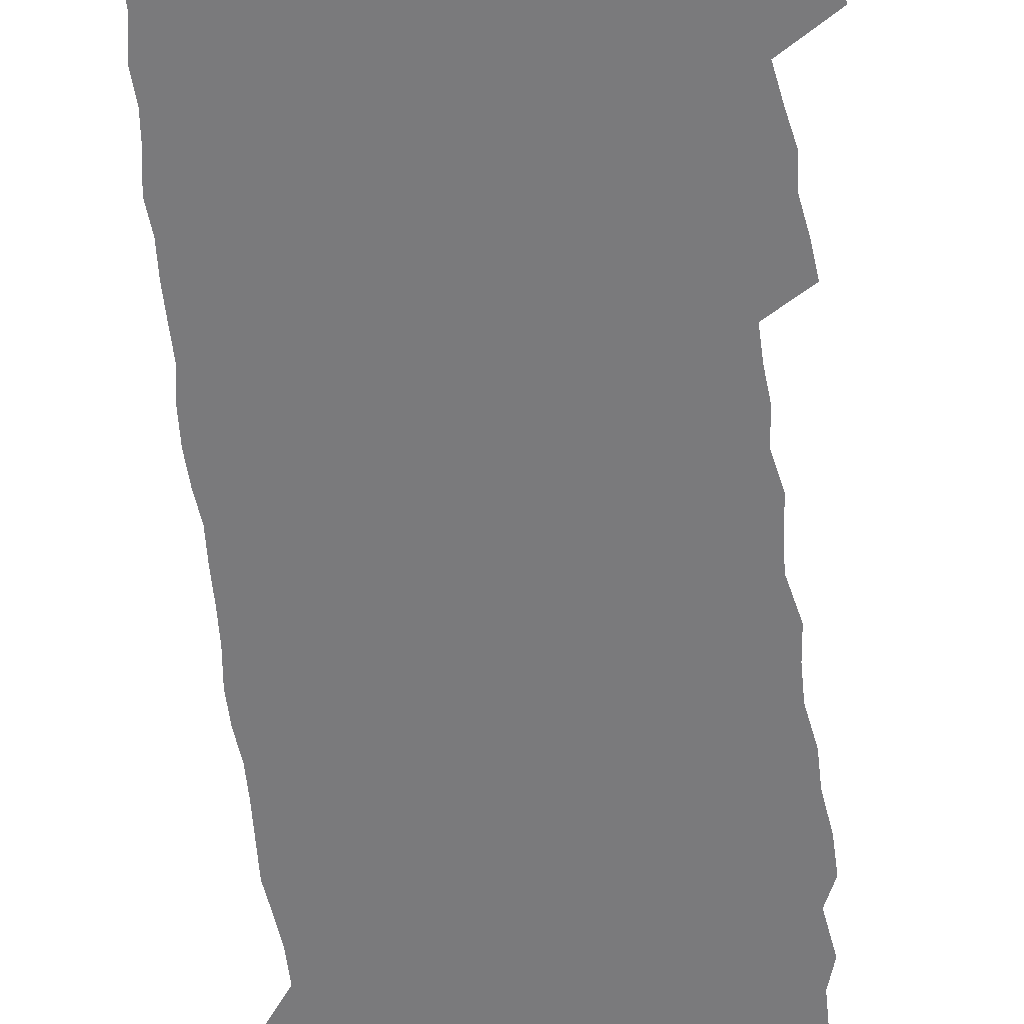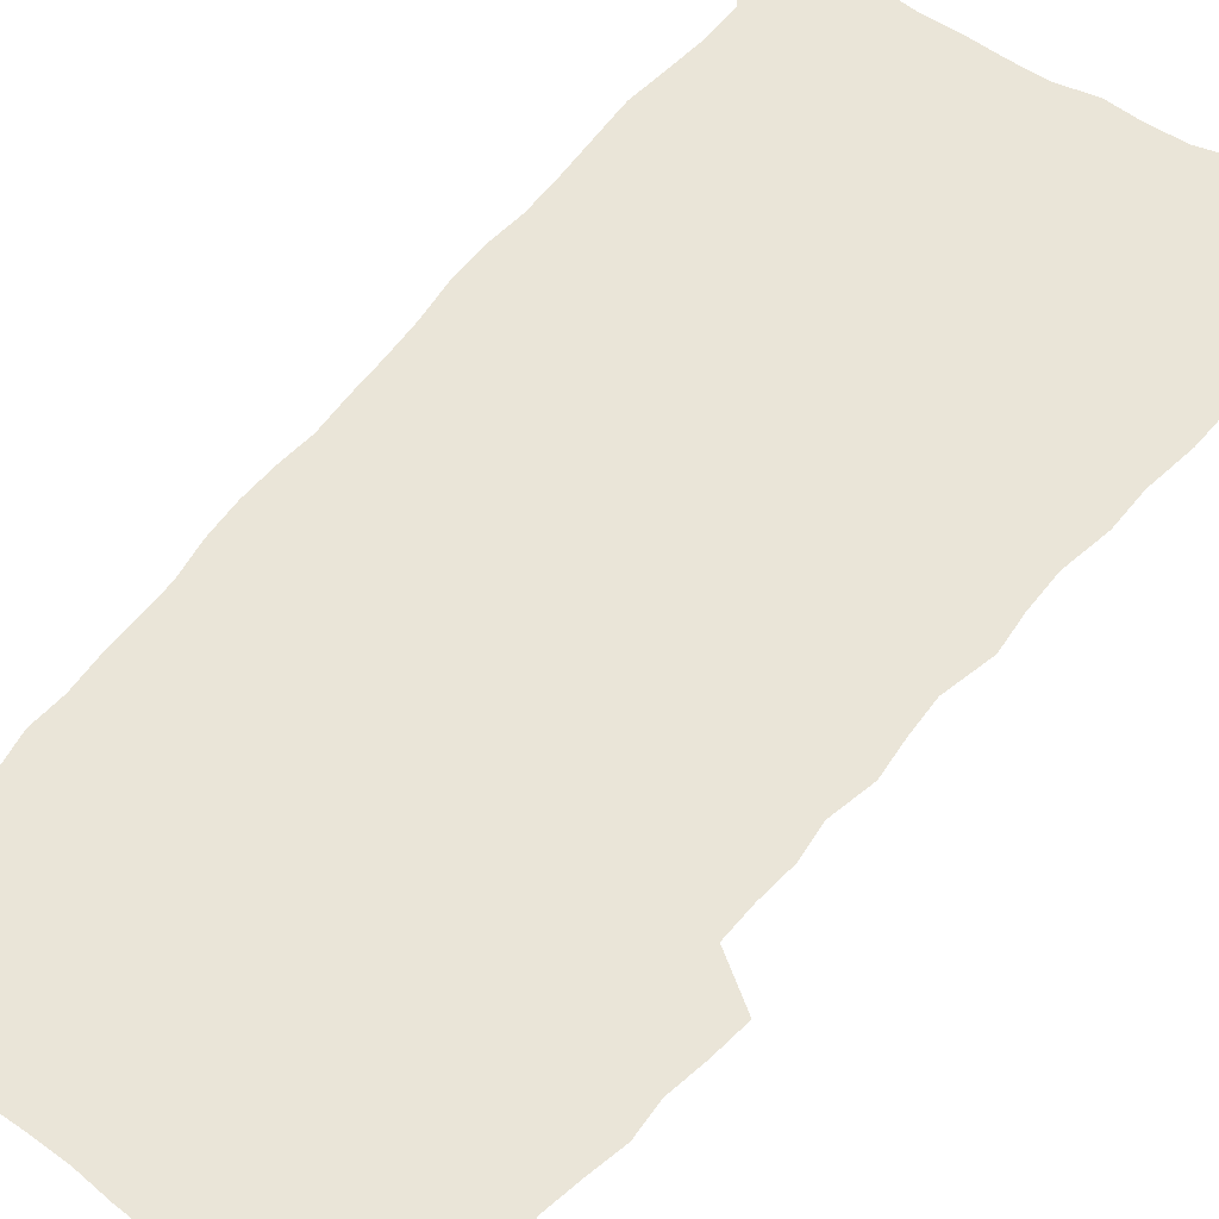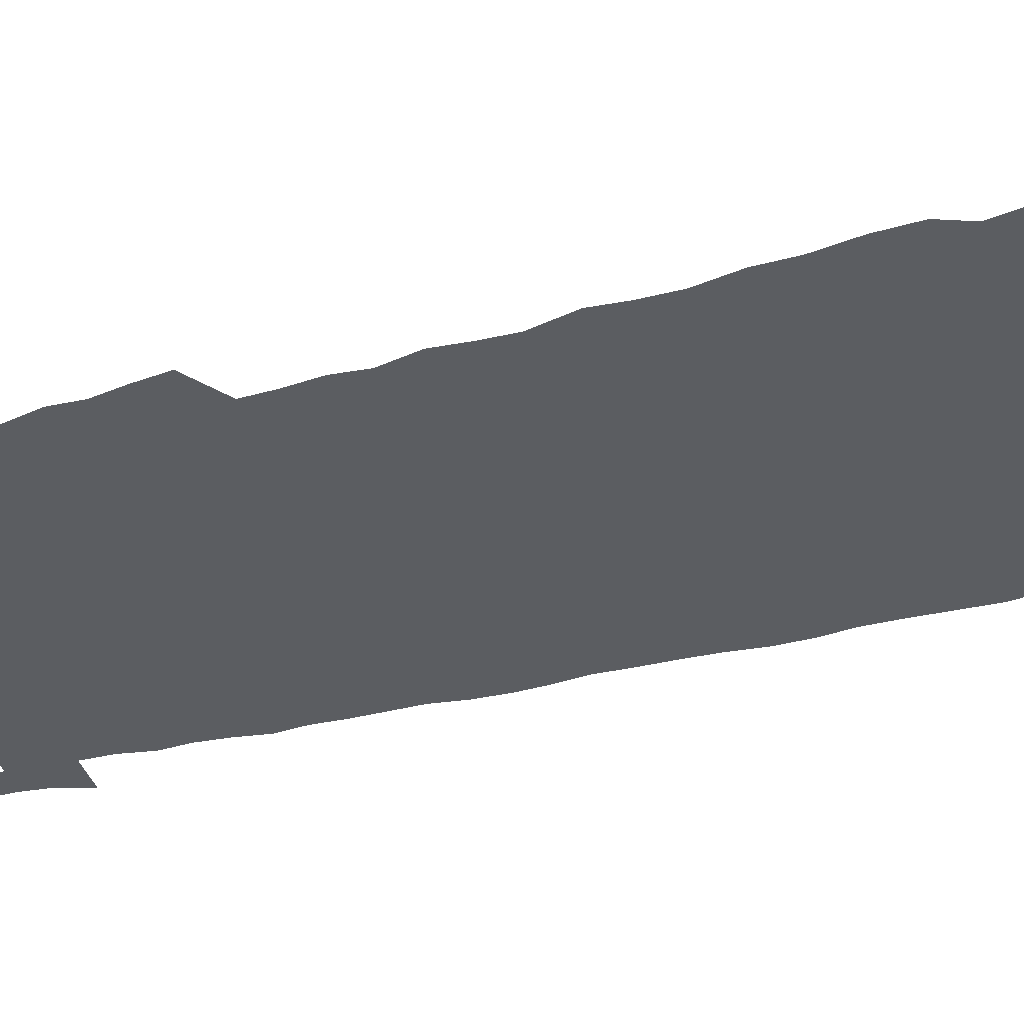
<metadata>
{"format":"obj","ext":"obj","renderer":"f3d","projection":"perspective","resolution":1024,"background":"white","views":[{"elev":-58.2,"azim":-174.4,"up":"+Z"},{"elev":59.5,"azim":-142.5,"up":"+Z"},{"elev":-35.9,"azim":-71.5,"up":"+Z"}]}
</metadata>
<code>
v 468.5 515.8 0
v 471.9 529 0
v 474.4 542.5 0
v 473.9 556 0
v 472.1 570.1 0
v 480.5 429.4 0
v 482.4 444.1 0
v 485.1 458.9 0
v 484.5 472.6 0
v 487.8 486.9 0
v 490.5 501.2 0
v 490.2 514.5 0
v 486.9 528.6 0
v 491.3 541.6 0
v 488.7 556 0
v 485.3 572.6 0
v 490.8 141.5 0
v 490.9 159.9 0
v 486.9 174.1 0
v 490.4 195.3 0
v 484.9 208.5 0
v 485.7 225.8 0
v 488.6 244.4 0
v 488.9 260.7 0
v 492.4 278.9 0
v 492.5 294.6 0
v 491.3 309.4 0
v 495.9 328.5 0
v 495.5 343.3 0
v 494.3 357.6 0
v 498.1 374.6 0
v 496.7 388.6 0
v 498.4 403.5 0
v 498.9 417.7 0
v 501.8 432.9 0
v 501.7 446.5 0
v 503.6 460.6 0
v 503.8 474 0
v 503.8 487.5 0
v 505.7 501.5 0
v 505.3 514.9 0
v 505.7 528.3 0
v 504.2 542.7 0
v 502 557.5 0
v 499.1 573.6 0
v 506.8 128.6 0
v 510.6 152.5 0
v 512.8 172.8 0
v 509.6 186.8 0
v 510.3 204.8 0
v 510.3 221.5 0
v 513.1 240 0
v 514.1 256.5 0
v 514.1 271.8 0
v 513 286.4 0
v 513.2 301.7 0
v 511 315.7 0
v 512.8 332 0
v 514.2 347.8 0
v 514.5 362.6 0
v 515.6 377.8 0
v 517.6 392.8 0
v 518.4 406.7 0
v 515.8 419.9 0
v 517.4 434.2 0
v 518.9 448.3 0
v 519 461.5 0
v 517.5 474.7 0
v 519.6 488.3 0
v 520 501.7 0
v 520.6 514.9 0
v 519.7 528.6 0
v 518.1 543 0
v 516 557.9 0
v 512.4 576.1 0
v 525.1 137.7 0
v 526.6 157.9 0
v 529 179.5 0
v 527.1 193.9 0
v 528.3 212.1 0
v 529.5 229.4 0
v 529.9 245.4 0
v 530.4 261.3 0
v 530.5 276.6 0
v 530.2 291.4 0
v 530 306.3 0
v 530.4 321.6 0
v 531 336.7 0
v 531.3 351.3 0
v 531.2 365.6 0
v 531.7 380.1 0
v 532.4 394.4 0
v 532.6 408.3 0
v 532.4 421.9 0
v 532.8 435.6 0
v 532.4 448.9 0
v 532.9 462.3 0
v 535.5 476 0
v 534.6 488.9 0
v 534.5 501.9 0
v 534.3 515 0
v 534.2 528.2 0
v 532.6 542.4 0
v 529.4 559.6 0
v 540.9 142.6 0
v 542.4 163.4 0
v 543.3 182.6 0
v 545.3 202.7 0
v 545.3 218.6 0
v 545.5 234.5 0
v 545.6 249.8 0
v 545.3 264.6 0
v 545.1 279.4 0
v 545.3 294.6 0
v 545.2 309.3 0
v 545.9 324.7 0
v 545.5 338.6 0
v 545.7 353 0
v 545.8 367.1 0
v 546.9 382.2 0
v 546.4 395.4 0
v 548.1 410.4 0
v 547.6 423.4 0
v 548 436.9 0
v 548.5 450.3 0
v 548.6 463.4 0
v 548.4 476.4 0
v 548.3 489.2 0
v 548.3 502.1 0
v 547.7 515.1 0
v 548.6 527.6 0
v 546.2 542.9 0
v 544.8 557.6 0
v 555.4 144 0
v 556.4 164.1 0
v 558.2 186.8 0
v 559.6 206.6 0
v 559.5 221.6 0
v 560.1 237.9 0
v 559.6 252.1 0
v 559.8 267.3 0
v 559.6 282 0
v 559.2 296.3 0
v 559.7 311.8 0
v 559.3 325.6 0
v 559.7 340.4 0
v 559.8 354.5 0
v 559.2 367.7 0
v 560.4 383 0
v 560.5 396.7 0
v 561.4 410.9 0
v 561.4 424.2 0
v 561.2 437.2 0
v 561.8 450.7 0
v 561.8 463.7 0
v 561.8 476.7 0
v 561.7 489.5 0
v 561.6 502.3 0
v 561.3 515.1 0
v 561.5 527.6 0
v 560.3 541.8 0
v 558 559.6 0
v 569.6 144 0
v 571.6 170.1 0
v 571.9 187.6 0
v 572.7 206.7 0
v 573.8 225.9 0
v 573.8 240.1 0
v 573.3 253.8 0
v 573.3 268.6 0
v 573.4 283.7 0
v 573.3 298.4 0
v 573.3 313 0
v 573.6 327.8 0
v 573.4 341.8 0
v 572.7 355 0
v 574.1 370.7 0
v 574.5 384.7 0
v 574.5 397.9 0
v 574.7 411.5 0
v 574.7 424.7 0
v 574.8 437.9 0
v 575.3 451.3 0
v 574.8 464.1 0
v 574.9 477 0
v 575.1 489.9 0
v 574.9 502.6 0
v 574.6 515.4 0
v 574.2 528.5 0
v 573.3 542.6 0
v 571.7 559.2 0
v 584.4 148 0
v 585.5 172.3 0
v 585.9 190.3 0
v 586.3 208.2 0
v 586.6 224.4 0
v 586.7 240.8 0
v 586.7 254.9 0
v 586.7 268.9 0
v 586.9 285.4 0
v 586.6 298.8 0
v 586.8 314.1 0
v 586.8 328.1 0
v 587.1 343.2 0
v 586.9 356.9 0
v 587.2 371 0
v 587.3 384.3 0
v 587.7 398.4 0
v 587.7 411.6 0
v 587.8 425 0
v 587.8 437.9 0
v 587.9 451.4 0
v 588.1 464.4 0
v 587.9 477.2 0
v 587.9 490.1 0
v 587.9 502.8 0
v 587.7 515.6 0
v 587.3 528.6 0
v 586.6 542.7 0
v 585.7 558.1 0
v 598.6 148.8 0
v 599 171.6 0
v 599.5 192.4 0
v 599.6 208.3 0
v 599.7 224.1 0
v 599.3 241.5 0
v 600.1 253.9 0
v 600 268.8 0
v 599.9 285.3 0
v 599.9 299.4 0
v 600 313.5 0
v 600 327.9 0
v 600 344.2 0
v 600.1 357 0
v 600.5 371.8 0
v 600.5 385.2 0
v 600.7 398.3 0
v 600.7 411.8 0
v 600.8 424.9 0
v 600.7 438 0
v 600.9 451.7 0
v 600.9 464.5 0
v 600.9 477.4 0
v 600.8 490.3 0
v 600.8 503.1 0
v 600.6 515.8 0
v 600.3 528.3 0
v 599.7 543.8 0
v 599.2 558.2 0
v 612.7 149.1 0
v 612.7 169.5 0
v 612.9 191.2 0
v 612.8 209 0
v 613 223.5 0
v 613 239.3 0
v 613.1 255.3 0
v 613.2 268.6 0
v 613 285.6 0
v 613 299.5 0
v 613.3 313.3 0
v 613.3 328.2 0
v 613.2 343 0
v 613.3 357.9 0
v 613.5 371.2 0
v 613.9 384.4 0
v 613.7 398.5 0
v 613.9 411.6 0
v 613.9 424.9 0
v 613.7 438.5 0
v 613.9 451.6 0
v 613.8 464.6 0
v 613.9 477.5 0
v 614.1 490.6 0
v 613.8 503.6 0
v 613.6 516.4 0
v 613.2 529.3 0
v 613.1 543.1 0
v 612.6 558.6 0
v 611.9 574.4 0
v 626.8 150.2 0
v 626.4 173.5 0
v 626.8 188.5 0
v 625.9 208.7 0
v 626.4 222.9 0
v 626.9 237.4 0
v 626.5 253.7 0
v 626.4 269.4 0
v 626.5 284 0
v 626.9 297.7 0
v 626.8 312.6 0
v 626.7 327.5 0
v 626.4 342.7 0
v 626.3 357.2 0
v 626.5 370.8 0
v 627 384.1 0
v 627.1 397.8 0
v 627 411.4 0
v 627.2 424.6 0
v 627.8 437.5 0
v 627 451.6 0
v 626.7 464.6 0
v 627 477.6 0
v 627.1 490.7 0
v 627 503.8 0
v 626.8 516.9 0
v 626.6 530 0
v 626.4 543.4 0
v 626.4 557.4 0
v 626.1 572.5 0
v 640.9 149.9 0
v 640 171.6 0
v 640.5 187.5 0
v 640.5 204.3 0
v 640.7 219.9 0
v 640.8 235.4 0
v 640.3 251.8 0
v 641.8 265.5 0
v 640.6 282.1 0
v 639.7 298.4 0
v 640 312.2 0
v 640.7 325.9 0
v 640.5 340.8 0
v 641.8 354.2 0
v 640.4 369.4 0
v 641.2 382.7 0
v 642 396.1 0
v 641 410.4 0
v 640.8 424.1 0
v 640.9 437.6 0
v 640.3 451.2 0
v 641.6 464.3 0
v 640.5 477.7 0
v 640.8 490.8 0
v 640.7 504 0
v 640.5 517.3 0
v 640.2 530.5 0
v 640 544.1 0
v 639.8 557.6 0
v 639.6 572.7 0
v 655.2 147.5 0
v 653.4 170.5 0
v 654.8 184.5 0
v 655.6 199.8 0
v 655.3 216.7 0
v 655.1 232.9 0
v 655.6 248 0
v 656.1 263.1 0
v 655.6 279 0
v 656.1 293.8 0
v 656.3 308.4 0
v 654.7 324.2 0
v 656.4 337.6 0
v 656.8 351.7 0
v 654.7 367.6 0
v 655.9 381 0
v 656.5 394.8 0
v 655.3 409.3 0
v 655.1 423.1 0
v 655.8 436.5 0
v 655.3 450.2 0
v 656.4 463.6 0
v 655.3 477.4 0
v 654.9 490.8 0
v 654.9 504.1 0
v 655.7 517.8 0
v 654.6 531.4 0
v 654.1 545 0
v 653.3 558.3 0
v 653.2 572.5 0
v 670.4 143.3 0
v 669.2 163.7 0
v 670 179.7 0
v 670.3 196.2 0
v 672.1 210.8 0
v 674.1 225.3 0
v 673.6 241.6 0
v 673.1 257.8 0
v 673.1 273.4 0
v 674.8 287.7 0
v 675.1 302.6 0
v 673.6 318.7 0
v 673.1 333.9 0
v 673 348.6 0
v 672.5 363.6 0
v 674.2 377.5 0
v 674.9 391.5 0
v 674.4 406.1 0
v 672.3 421.1 0
v 672.6 435 0
v 672.7 448.8 0
v 672.1 462.8 0
v 673.4 476.4 0
v 671.2 490.6 0
v 670.2 504.2 0
v 671.1 517.9 0
v 668.5 532.4 0
v 668.5 546.3 0
v 667.3 559.6 0
v 666.8 573.2 0
v 666 586.8 0
v 685.1 140.1 0
v 684.9 158 0
v 687.2 547.4 0
v 682.2 561.6 0
v 680.8 574.8 0
v 681.2 589.7 0
f 11 12 1
f 1 12 2
f 12 13 2
f 2 13 3
f 13 14 3
f 3 14 4
f 14 15 4
f 4 15 5
f 15 16 5
f 34 35 6
f 6 35 7
f 35 36 7
f 7 36 8
f 36 37 8
f 8 37 9
f 37 38 9
f 9 38 10
f 38 39 10
f 10 39 11
f 39 40 11
f 11 40 12
f 40 41 12
f 12 41 13
f 41 42 13
f 13 42 14
f 42 43 14
f 14 43 15
f 43 44 15
f 15 44 16
f 44 45 16
f 46 47 17
f 17 47 18
f 47 48 18
f 18 48 19
f 48 49 19
f 19 49 20
f 49 50 20
f 20 50 21
f 50 51 21
f 21 51 22
f 51 52 22
f 22 52 23
f 52 53 23
f 23 53 24
f 53 54 24
f 24 54 25
f 54 55 25
f 25 55 26
f 55 56 26
f 26 56 27
f 56 57 27
f 27 57 28
f 57 58 28
f 28 58 29
f 58 59 29
f 29 59 30
f 59 60 30
f 30 60 31
f 60 61 31
f 31 61 32
f 61 62 32
f 32 62 33
f 62 63 33
f 33 63 34
f 63 64 34
f 34 64 35
f 64 65 35
f 35 65 36
f 65 66 36
f 36 66 37
f 66 67 37
f 37 67 38
f 67 68 38
f 38 68 39
f 68 69 39
f 39 69 40
f 69 70 40
f 40 70 41
f 70 71 41
f 41 71 42
f 71 72 42
f 42 72 43
f 72 73 43
f 43 73 44
f 73 74 44
f 44 74 45
f 74 75 45
f 46 76 47
f 76 77 47
f 47 77 48
f 77 78 48
f 48 78 49
f 78 79 49
f 49 79 50
f 79 80 50
f 50 80 51
f 80 81 51
f 51 81 52
f 81 82 52
f 52 82 53
f 82 83 53
f 53 83 54
f 83 84 54
f 54 84 55
f 84 85 55
f 55 85 56
f 85 86 56
f 56 86 57
f 86 87 57
f 57 87 58
f 87 88 58
f 58 88 59
f 88 89 59
f 59 89 60
f 89 90 60
f 60 90 61
f 90 91 61
f 61 91 62
f 91 92 62
f 62 92 63
f 92 93 63
f 63 93 64
f 93 94 64
f 64 94 65
f 94 95 65
f 65 95 66
f 95 96 66
f 66 96 67
f 96 97 67
f 67 97 68
f 97 98 68
f 68 98 69
f 98 99 69
f 69 99 70
f 99 100 70
f 70 100 71
f 100 101 71
f 71 101 72
f 101 102 72
f 72 102 73
f 102 103 73
f 73 103 74
f 103 104 74
f 74 104 75
f 76 105 77
f 105 106 77
f 77 106 78
f 106 107 78
f 78 107 79
f 107 108 79
f 79 108 80
f 108 109 80
f 80 109 81
f 109 110 81
f 81 110 82
f 110 111 82
f 82 111 83
f 111 112 83
f 83 112 84
f 112 113 84
f 84 113 85
f 113 114 85
f 85 114 86
f 114 115 86
f 86 115 87
f 115 116 87
f 87 116 88
f 116 117 88
f 88 117 89
f 117 118 89
f 89 118 90
f 118 119 90
f 90 119 91
f 119 120 91
f 91 120 92
f 120 121 92
f 92 121 93
f 121 122 93
f 93 122 94
f 122 123 94
f 94 123 95
f 123 124 95
f 95 124 96
f 124 125 96
f 96 125 97
f 125 126 97
f 97 126 98
f 126 127 98
f 98 127 99
f 127 128 99
f 99 128 100
f 128 129 100
f 100 129 101
f 129 130 101
f 101 130 102
f 130 131 102
f 102 131 103
f 131 132 103
f 103 132 104
f 132 133 104
f 105 134 106
f 134 135 106
f 106 135 107
f 135 136 107
f 107 136 108
f 136 137 108
f 108 137 109
f 137 138 109
f 109 138 110
f 138 139 110
f 110 139 111
f 139 140 111
f 111 140 112
f 140 141 112
f 112 141 113
f 141 142 113
f 113 142 114
f 142 143 114
f 114 143 115
f 143 144 115
f 115 144 116
f 144 145 116
f 116 145 117
f 145 146 117
f 117 146 118
f 146 147 118
f 118 147 119
f 147 148 119
f 119 148 120
f 148 149 120
f 120 149 121
f 149 150 121
f 121 150 122
f 150 151 122
f 122 151 123
f 151 152 123
f 123 152 124
f 152 153 124
f 124 153 125
f 153 154 125
f 125 154 126
f 154 155 126
f 126 155 127
f 155 156 127
f 127 156 128
f 156 157 128
f 128 157 129
f 157 158 129
f 129 158 130
f 158 159 130
f 130 159 131
f 159 160 131
f 131 160 132
f 160 161 132
f 132 161 133
f 161 162 133
f 134 163 135
f 163 164 135
f 135 164 136
f 164 165 136
f 136 165 137
f 165 166 137
f 137 166 138
f 166 167 138
f 138 167 139
f 167 168 139
f 139 168 140
f 168 169 140
f 140 169 141
f 169 170 141
f 141 170 142
f 170 171 142
f 142 171 143
f 171 172 143
f 143 172 144
f 172 173 144
f 144 173 145
f 173 174 145
f 145 174 146
f 174 175 146
f 146 175 147
f 175 176 147
f 147 176 148
f 176 177 148
f 148 177 149
f 177 178 149
f 149 178 150
f 178 179 150
f 150 179 151
f 179 180 151
f 151 180 152
f 180 181 152
f 152 181 153
f 181 182 153
f 153 182 154
f 182 183 154
f 154 183 155
f 183 184 155
f 155 184 156
f 184 185 156
f 156 185 157
f 185 186 157
f 157 186 158
f 186 187 158
f 158 187 159
f 187 188 159
f 159 188 160
f 188 189 160
f 160 189 161
f 189 190 161
f 161 190 162
f 190 191 162
f 163 192 164
f 192 193 164
f 164 193 165
f 193 194 165
f 165 194 166
f 194 195 166
f 166 195 167
f 195 196 167
f 167 196 168
f 196 197 168
f 168 197 169
f 197 198 169
f 169 198 170
f 198 199 170
f 170 199 171
f 199 200 171
f 171 200 172
f 200 201 172
f 172 201 173
f 201 202 173
f 173 202 174
f 202 203 174
f 174 203 175
f 203 204 175
f 175 204 176
f 204 205 176
f 176 205 177
f 205 206 177
f 177 206 178
f 206 207 178
f 178 207 179
f 207 208 179
f 179 208 180
f 208 209 180
f 180 209 181
f 209 210 181
f 181 210 182
f 210 211 182
f 182 211 183
f 211 212 183
f 183 212 184
f 212 213 184
f 184 213 185
f 213 214 185
f 185 214 186
f 214 215 186
f 186 215 187
f 215 216 187
f 187 216 188
f 216 217 188
f 188 217 189
f 217 218 189
f 189 218 190
f 218 219 190
f 190 219 191
f 219 220 191
f 192 221 193
f 221 222 193
f 193 222 194
f 222 223 194
f 194 223 195
f 223 224 195
f 195 224 196
f 224 225 196
f 196 225 197
f 225 226 197
f 197 226 198
f 226 227 198
f 198 227 199
f 227 228 199
f 199 228 200
f 228 229 200
f 200 229 201
f 229 230 201
f 201 230 202
f 230 231 202
f 202 231 203
f 231 232 203
f 203 232 204
f 232 233 204
f 204 233 205
f 233 234 205
f 205 234 206
f 234 235 206
f 206 235 207
f 235 236 207
f 207 236 208
f 236 237 208
f 208 237 209
f 237 238 209
f 209 238 210
f 238 239 210
f 210 239 211
f 239 240 211
f 211 240 212
f 240 241 212
f 212 241 213
f 241 242 213
f 213 242 214
f 242 243 214
f 214 243 215
f 243 244 215
f 215 244 216
f 244 245 216
f 216 245 217
f 245 246 217
f 217 246 218
f 246 247 218
f 218 247 219
f 247 248 219
f 219 248 220
f 248 249 220
f 221 250 222
f 250 251 222
f 222 251 223
f 251 252 223
f 223 252 224
f 252 253 224
f 224 253 225
f 253 254 225
f 225 254 226
f 254 255 226
f 226 255 227
f 255 256 227
f 227 256 228
f 256 257 228
f 228 257 229
f 257 258 229
f 229 258 230
f 258 259 230
f 230 259 231
f 259 260 231
f 231 260 232
f 260 261 232
f 232 261 233
f 261 262 233
f 233 262 234
f 262 263 234
f 234 263 235
f 263 264 235
f 235 264 236
f 264 265 236
f 236 265 237
f 265 266 237
f 237 266 238
f 266 267 238
f 238 267 239
f 267 268 239
f 239 268 240
f 268 269 240
f 240 269 241
f 269 270 241
f 241 270 242
f 270 271 242
f 242 271 243
f 271 272 243
f 243 272 244
f 272 273 244
f 244 273 245
f 273 274 245
f 245 274 246
f 274 275 246
f 246 275 247
f 275 276 247
f 247 276 248
f 276 277 248
f 248 277 249
f 277 278 249
f 250 280 251
f 280 281 251
f 251 281 252
f 281 282 252
f 252 282 253
f 282 283 253
f 253 283 254
f 283 284 254
f 254 284 255
f 284 285 255
f 255 285 256
f 285 286 256
f 256 286 257
f 286 287 257
f 257 287 258
f 287 288 258
f 258 288 259
f 288 289 259
f 259 289 260
f 289 290 260
f 260 290 261
f 290 291 261
f 261 291 262
f 291 292 262
f 262 292 263
f 292 293 263
f 263 293 264
f 293 294 264
f 264 294 265
f 294 295 265
f 265 295 266
f 295 296 266
f 266 296 267
f 296 297 267
f 267 297 268
f 297 298 268
f 268 298 269
f 298 299 269
f 269 299 270
f 299 300 270
f 270 300 271
f 300 301 271
f 271 301 272
f 301 302 272
f 272 302 273
f 302 303 273
f 273 303 274
f 303 304 274
f 274 304 275
f 304 305 275
f 275 305 276
f 305 306 276
f 276 306 277
f 306 307 277
f 277 307 278
f 307 308 278
f 278 308 279
f 308 309 279
f 280 310 281
f 310 311 281
f 281 311 282
f 311 312 282
f 282 312 283
f 312 313 283
f 283 313 284
f 313 314 284
f 284 314 285
f 314 315 285
f 285 315 286
f 315 316 286
f 286 316 287
f 316 317 287
f 287 317 288
f 317 318 288
f 288 318 289
f 318 319 289
f 289 319 290
f 319 320 290
f 290 320 291
f 320 321 291
f 291 321 292
f 321 322 292
f 292 322 293
f 322 323 293
f 293 323 294
f 323 324 294
f 294 324 295
f 324 325 295
f 295 325 296
f 325 326 296
f 296 326 297
f 326 327 297
f 297 327 298
f 327 328 298
f 298 328 299
f 328 329 299
f 299 329 300
f 329 330 300
f 300 330 301
f 330 331 301
f 301 331 302
f 331 332 302
f 302 332 303
f 332 333 303
f 303 333 304
f 333 334 304
f 304 334 305
f 334 335 305
f 305 335 306
f 335 336 306
f 306 336 307
f 336 337 307
f 307 337 308
f 337 338 308
f 308 338 309
f 338 339 309
f 310 340 311
f 340 341 311
f 311 341 312
f 341 342 312
f 312 342 313
f 342 343 313
f 313 343 314
f 343 344 314
f 314 344 315
f 344 345 315
f 315 345 316
f 345 346 316
f 316 346 317
f 346 347 317
f 317 347 318
f 347 348 318
f 318 348 319
f 348 349 319
f 319 349 320
f 349 350 320
f 320 350 321
f 350 351 321
f 321 351 322
f 351 352 322
f 322 352 323
f 352 353 323
f 323 353 324
f 353 354 324
f 324 354 325
f 354 355 325
f 325 355 326
f 355 356 326
f 326 356 327
f 356 357 327
f 327 357 328
f 357 358 328
f 328 358 329
f 358 359 329
f 329 359 330
f 359 360 330
f 330 360 331
f 360 361 331
f 331 361 332
f 361 362 332
f 332 362 333
f 362 363 333
f 333 363 334
f 363 364 334
f 334 364 335
f 364 365 335
f 335 365 336
f 365 366 336
f 336 366 337
f 366 367 337
f 337 367 338
f 367 368 338
f 338 368 339
f 368 369 339
f 340 370 341
f 370 371 341
f 341 371 342
f 371 372 342
f 342 372 343
f 372 373 343
f 343 373 344
f 373 374 344
f 344 374 345
f 374 375 345
f 345 375 346
f 375 376 346
f 346 376 347
f 376 377 347
f 347 377 348
f 377 378 348
f 348 378 349
f 378 379 349
f 349 379 350
f 379 380 350
f 350 380 351
f 380 381 351
f 351 381 352
f 381 382 352
f 352 382 353
f 382 383 353
f 353 383 354
f 383 384 354
f 354 384 355
f 384 385 355
f 355 385 356
f 385 386 356
f 356 386 357
f 386 387 357
f 357 387 358
f 387 388 358
f 358 388 359
f 388 389 359
f 359 389 360
f 389 390 360
f 360 390 361
f 390 391 361
f 361 391 362
f 391 392 362
f 362 392 363
f 392 393 363
f 363 393 364
f 393 394 364
f 364 394 365
f 394 395 365
f 365 395 366
f 395 396 366
f 366 396 367
f 396 397 367
f 367 397 368
f 397 398 368
f 368 398 369
f 398 399 369
f 370 401 371
f 401 402 371
f 371 402 372
f 397 403 398
f 403 404 398
f 398 404 399
f 404 405 399
f 399 405 400
f 405 406 400

</code>
